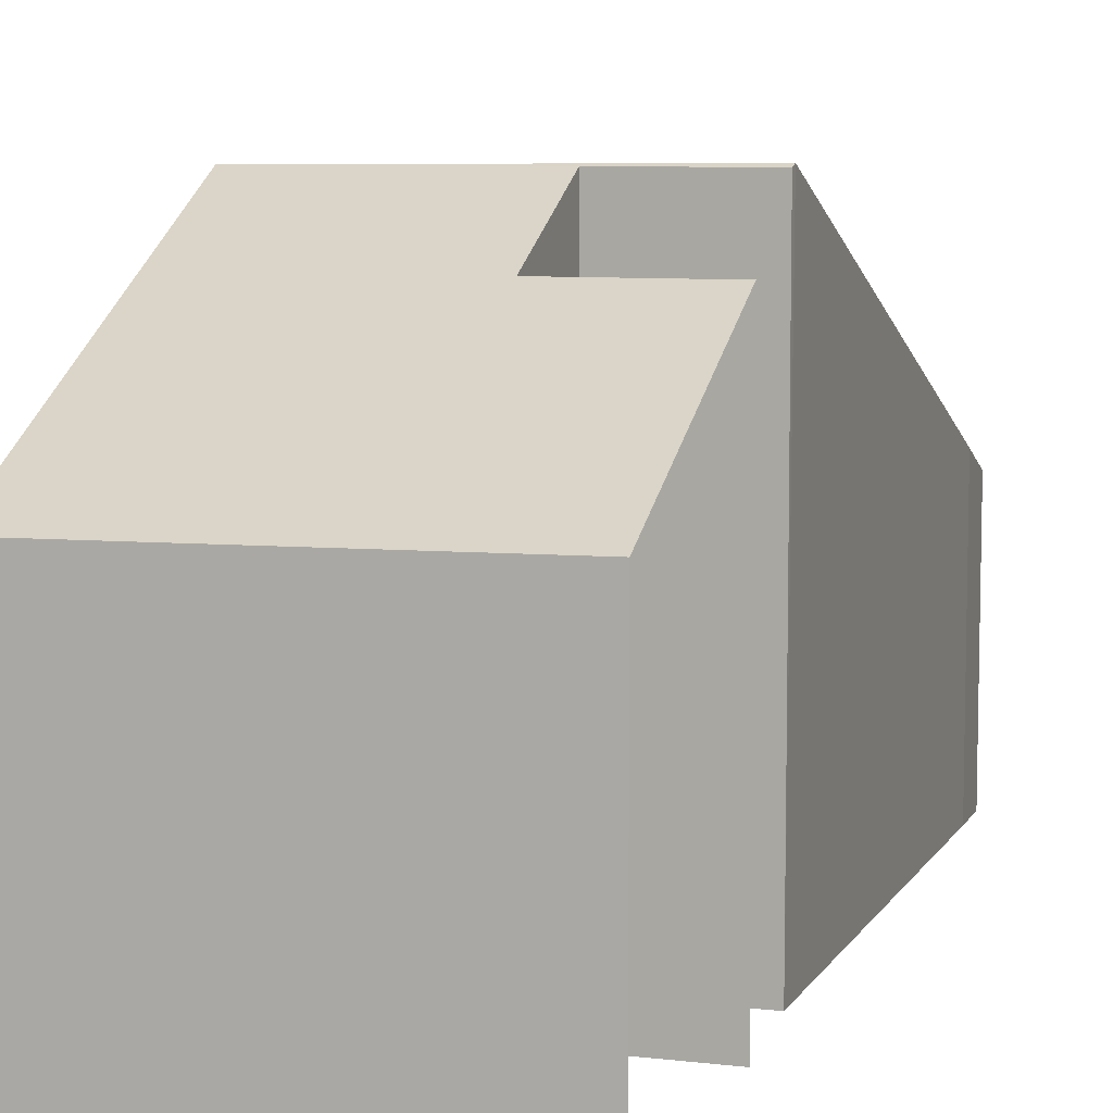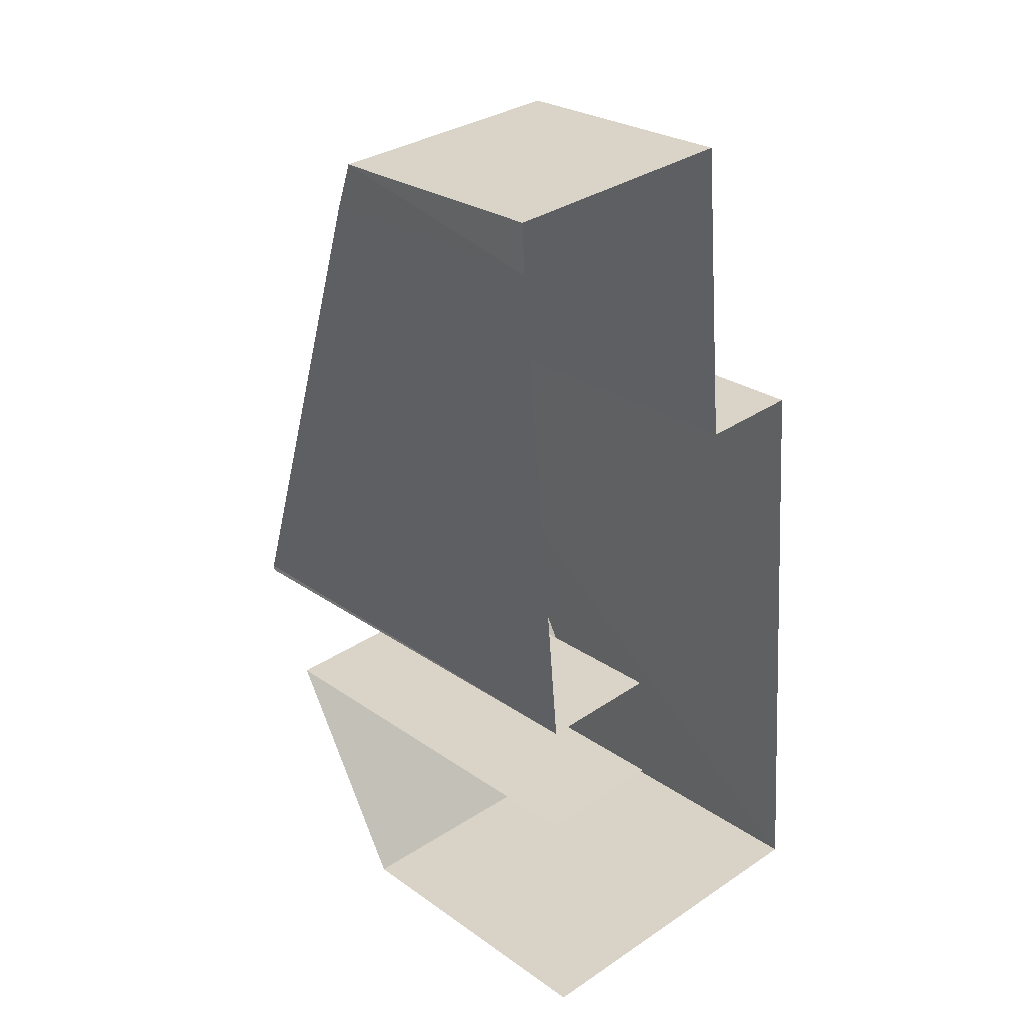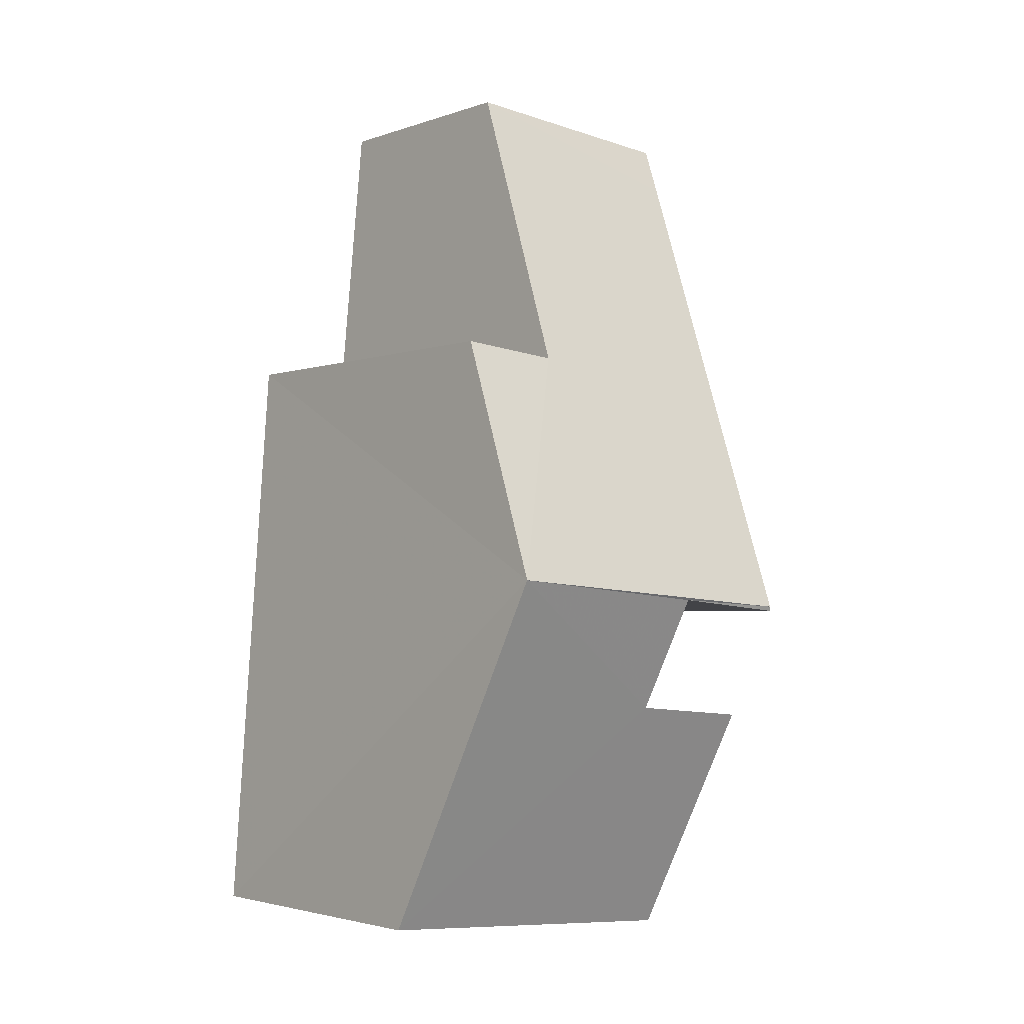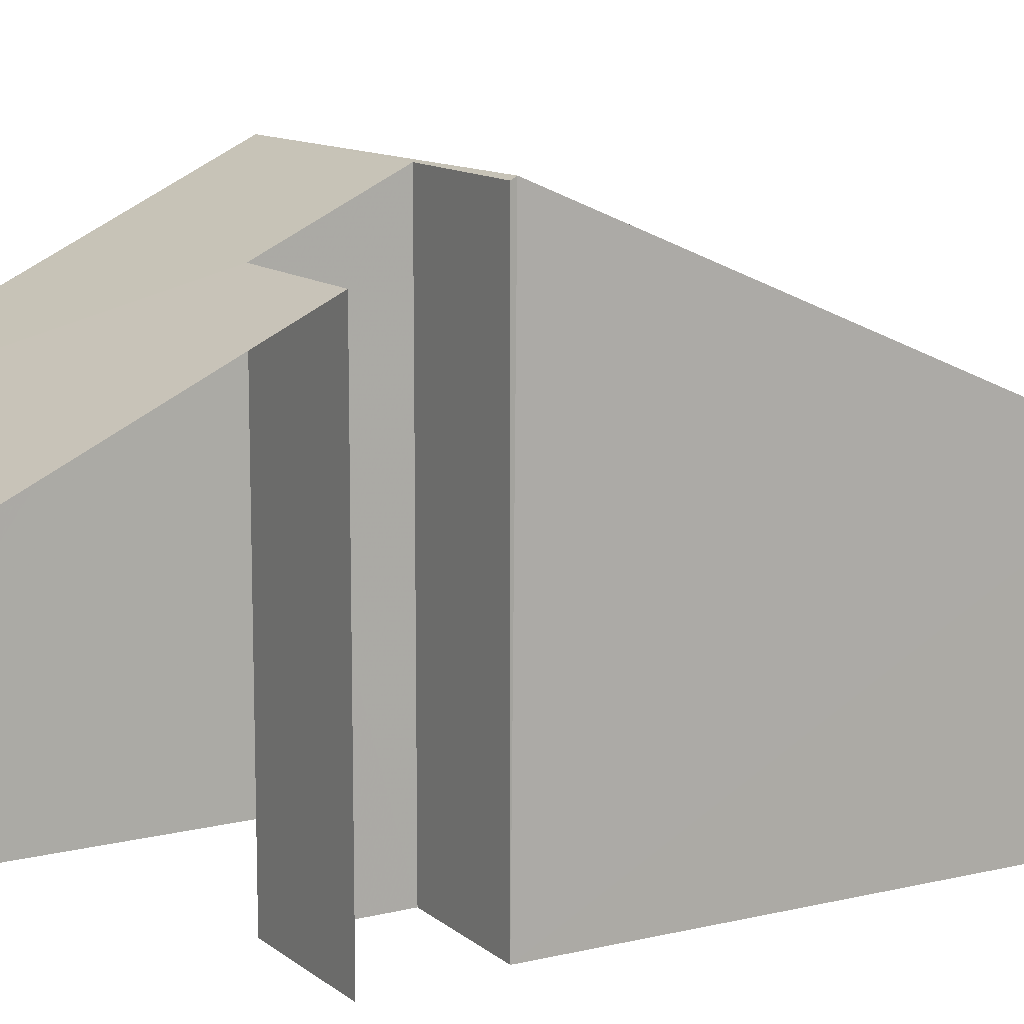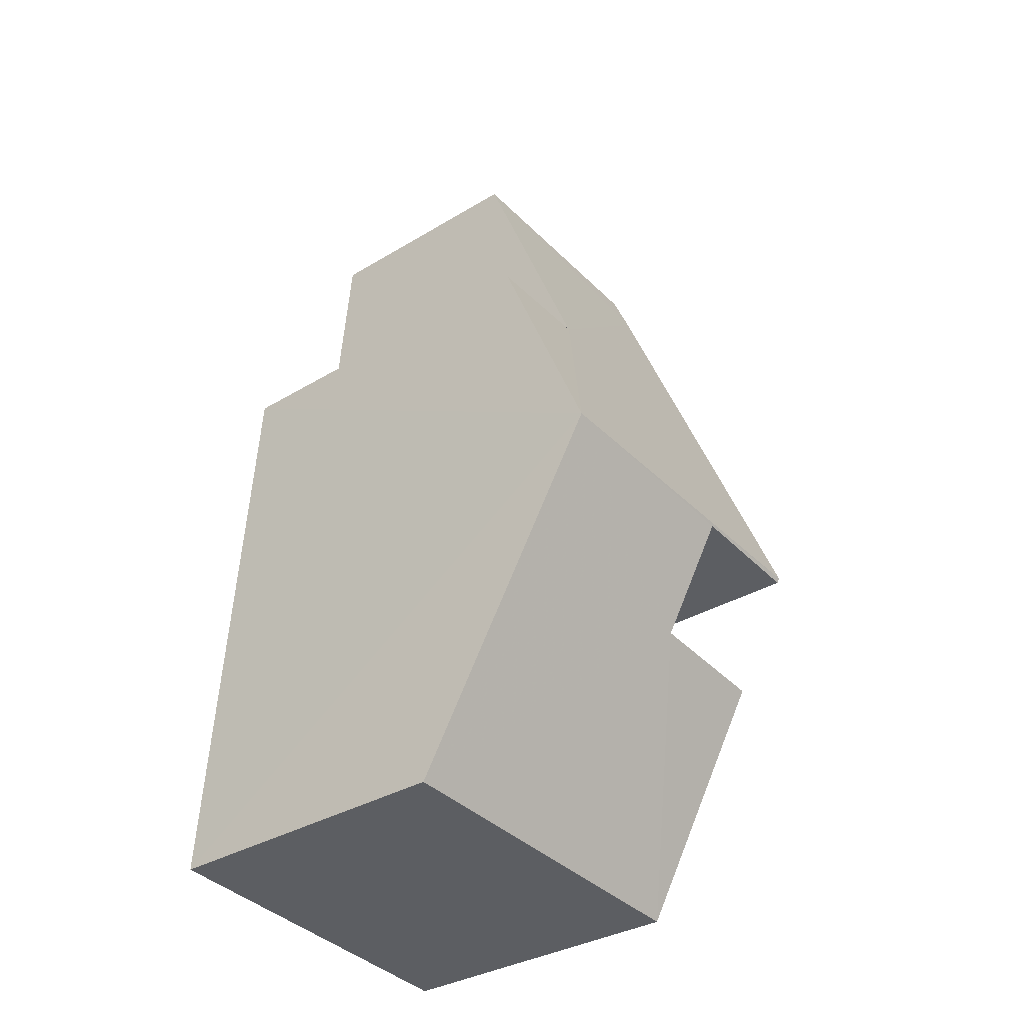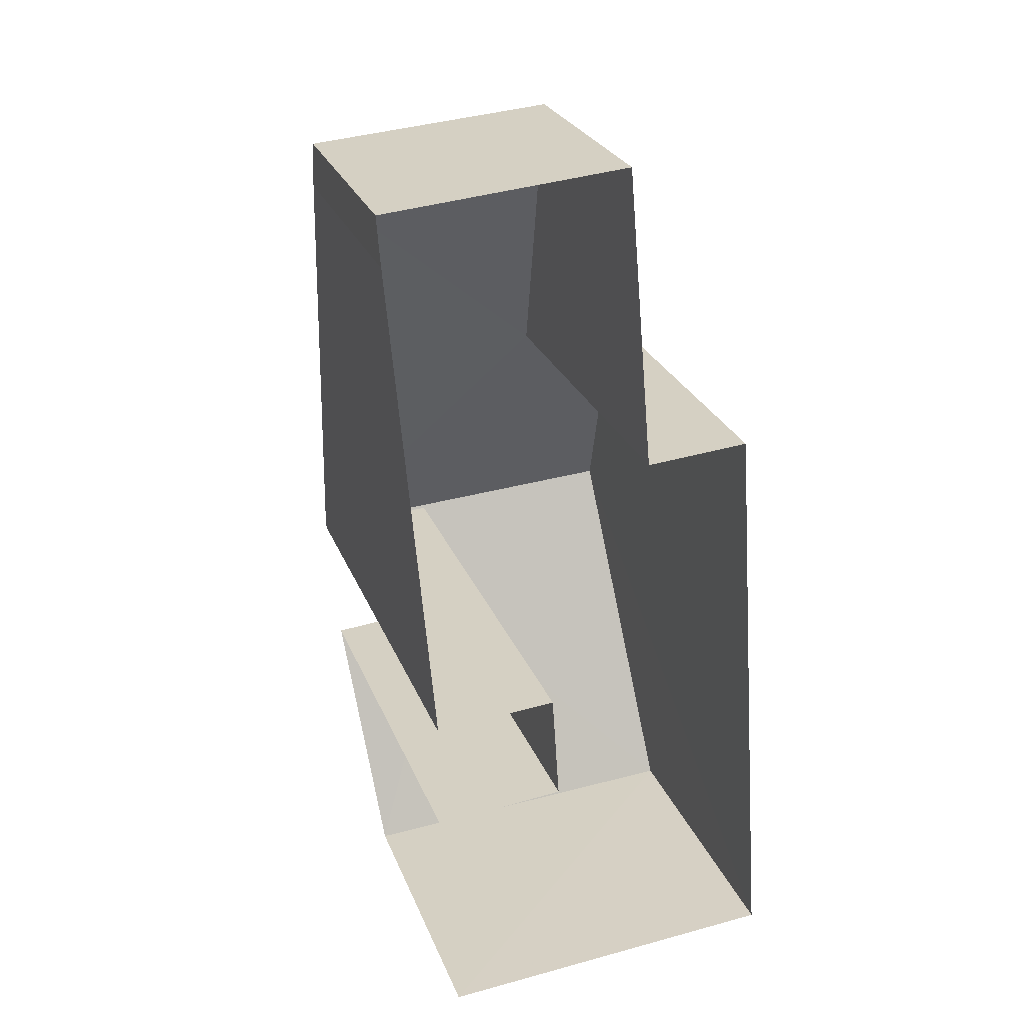
<metadata>
{"format":"obj","ext":"obj","renderer":"f3d","projection":"perspective","resolution":1024,"background":"white","views":[{"elev":8.6,"azim":13.2,"up":"+Z"},{"elev":26.2,"azim":137.6,"up":"+Y"},{"elev":-2.9,"azim":-40.4,"up":"+Y"},{"elev":12.2,"azim":55.3,"up":"+Z"},{"elev":-34.1,"azim":-50.7,"up":"+Y"},{"elev":26.3,"azim":161.5,"up":"+Y"}]}
</metadata>
<code>
v -3.733e+05 -1.038e+05 28.23
v -3.733e+05 -1.038e+05 28.23
v -3.733e+05 -1.038e+05 28.23
v -3.733e+05 -1.038e+05 28.23
v -3.733e+05 -1.038e+05 28.23
v -3.733e+05 -1.038e+05 28.23
v -3.733e+05 -1.038e+05 28.23
v -3.733e+05 -1.038e+05 28.23
v -3.733e+05 -1.038e+05 28.23
v -3.733e+05 -1.038e+05 28.23
v -3.733e+05 -1.038e+05 28.23
v -3.733e+05 -1.038e+05 32.7
v -3.733e+05 -1.038e+05 32.6
v -3.733e+05 -1.038e+05 33.09
v -3.733e+05 -1.038e+05 35.02
v -3.733e+05 -1.038e+05 37.01
v -3.733e+05 -1.038e+05 36.92
v -3.733e+05 -1.038e+05 34.98
v -3.733e+05 -1.038e+05 35.97
v -3.733e+05 -1.038e+05 33.94
v -3.733e+05 -1.038e+05 35.99
v -3.733e+05 -1.038e+05 33.84
v -3.733e+05 -1.038e+05 36.95
v -3.733e+05 -1.038e+05 36.97
f 1 2 3
f 2 4 5
f 1 3 6
f 7 8 9
f 8 10 9
f 5 4 10
f 11 10 8
f 3 2 5
f 5 10 11
f 6 20 1
f 6 21 20
f 12 13 14
f 14 15 16
f 16 15 17
f 17 15 18
f 14 13 15
f 19 20 21
f 20 19 22
f 16 17 23
f 24 16 23
f 17 22 19
f 17 19 23
f 19 3 5
f 23 19 5
f 19 6 3
f 19 21 6
f 13 7 9
f 13 12 7
f 12 14 8
f 7 12 8
f 18 10 4
f 18 15 10
f 8 14 11
f 14 16 11
f 16 24 11
f 22 2 1
f 20 22 1
f 18 4 17
f 4 2 17
f 2 22 17
f 23 5 11
f 24 23 11
f 13 9 10
f 15 13 10

</code>
